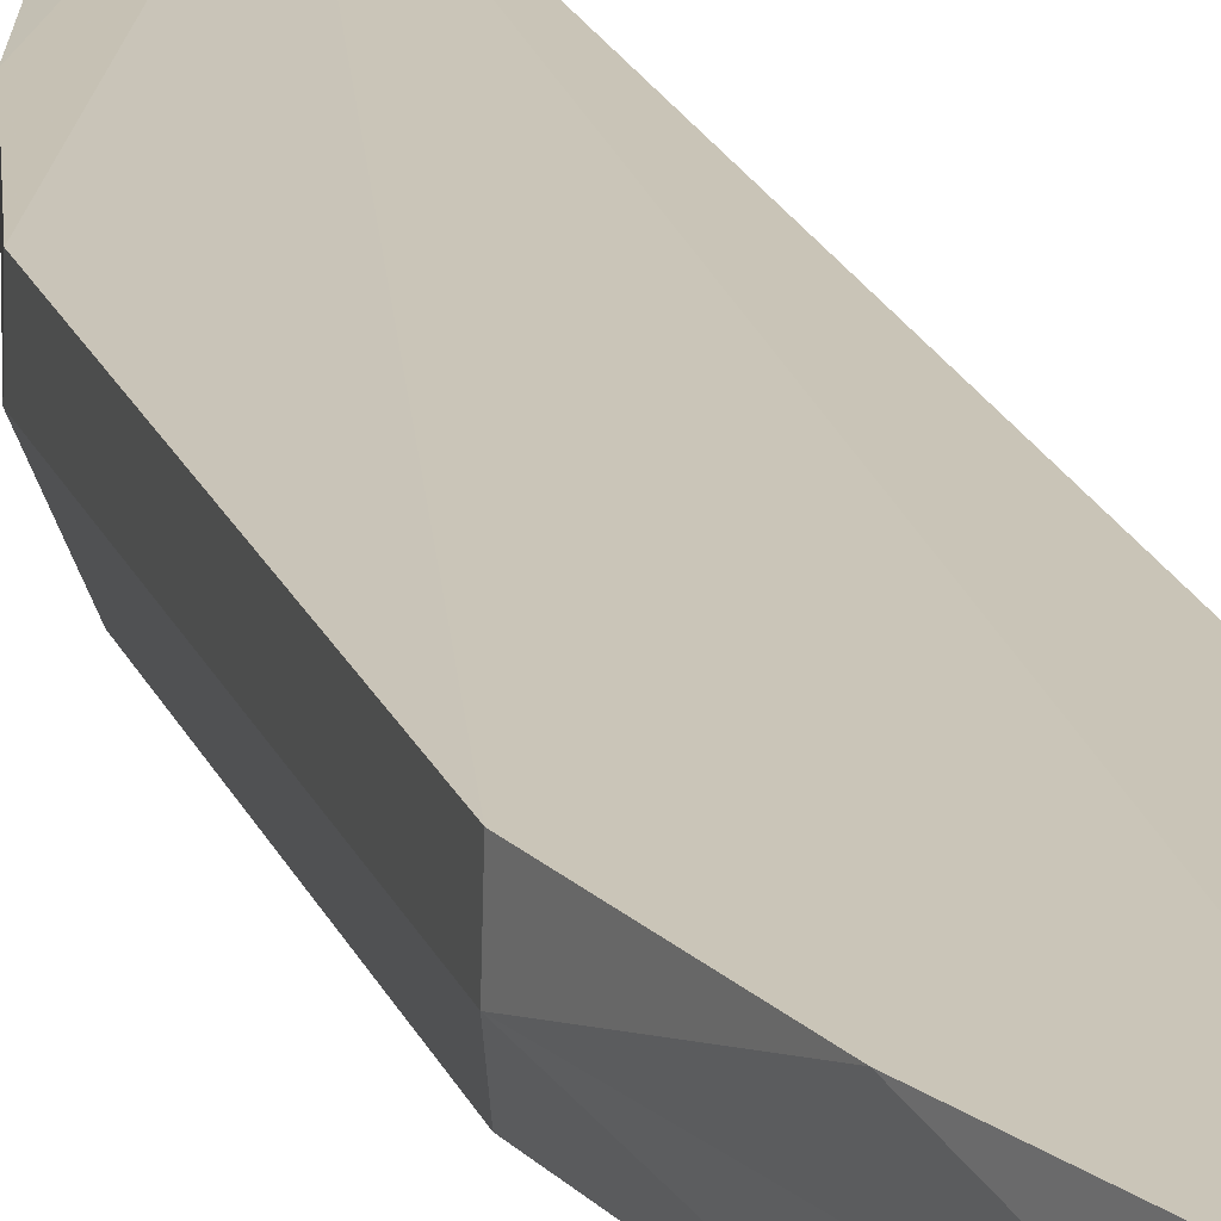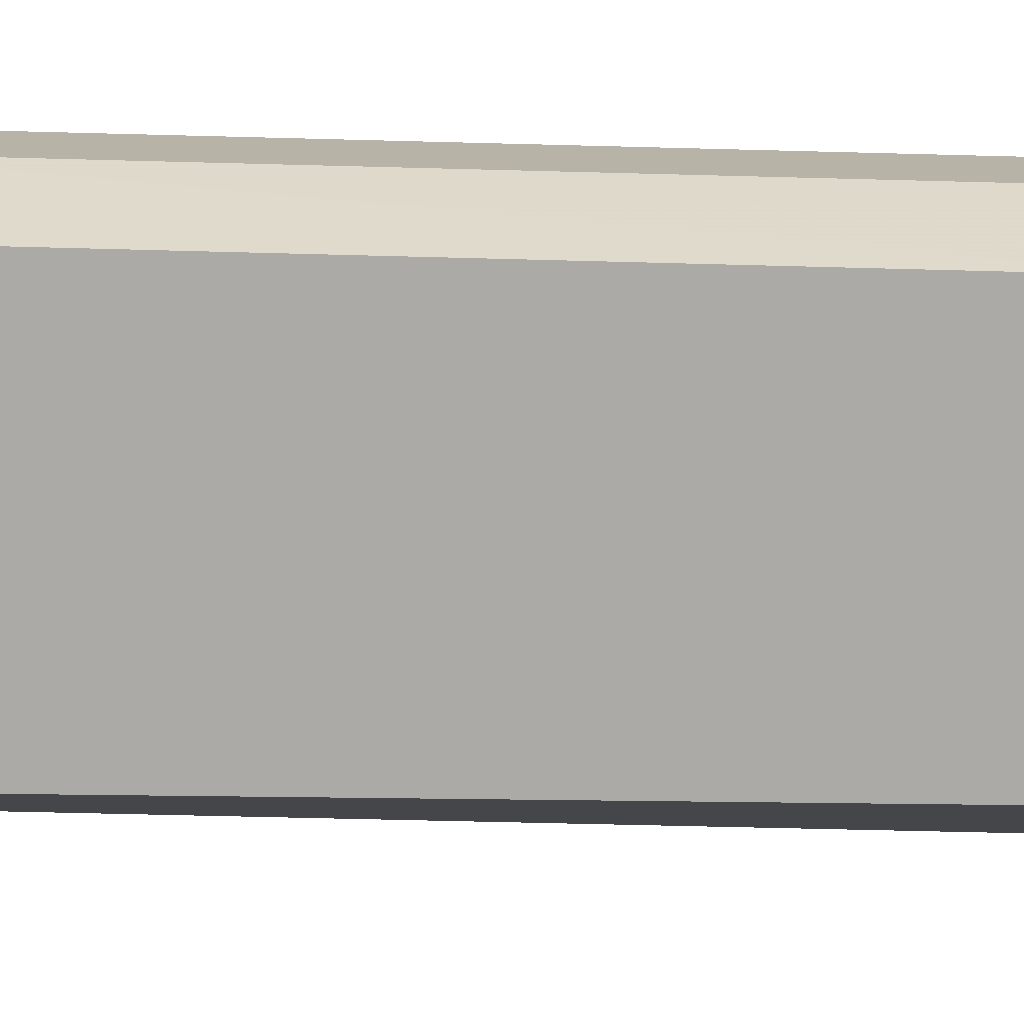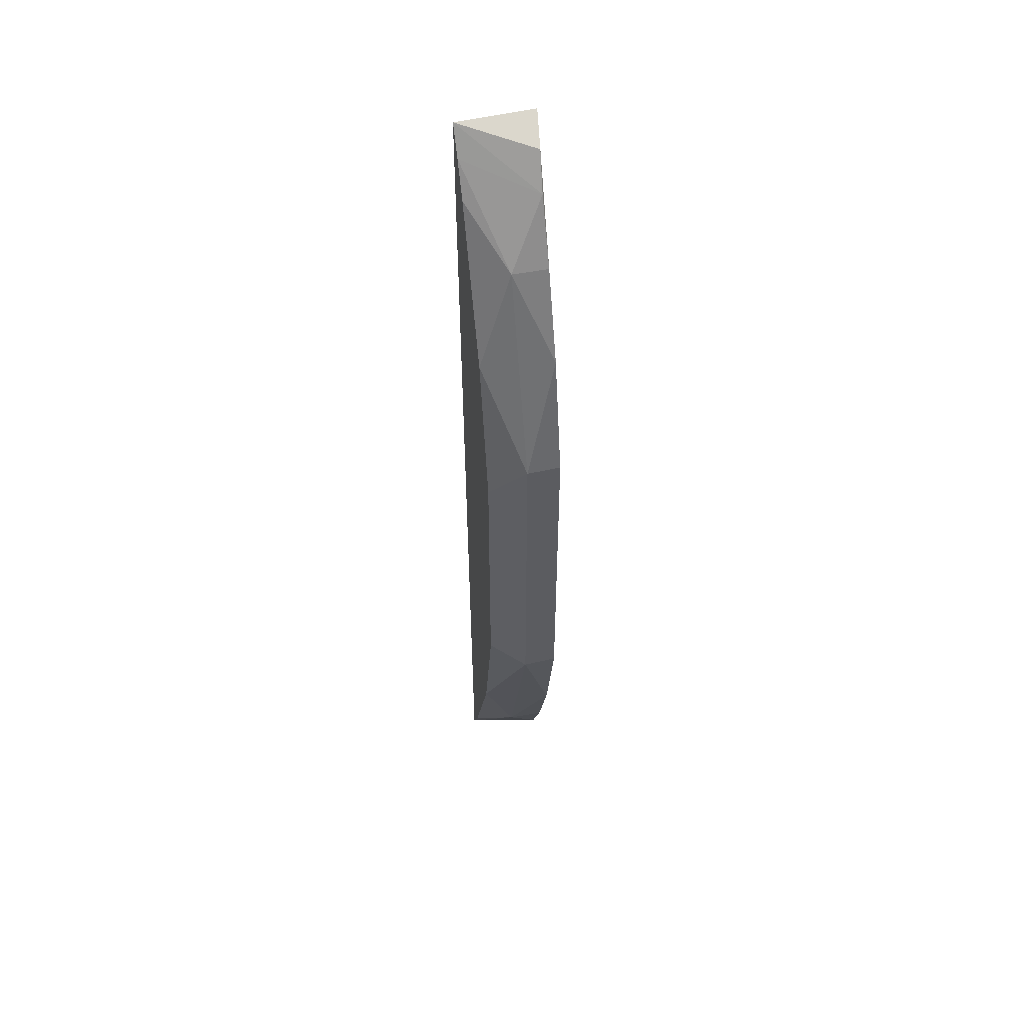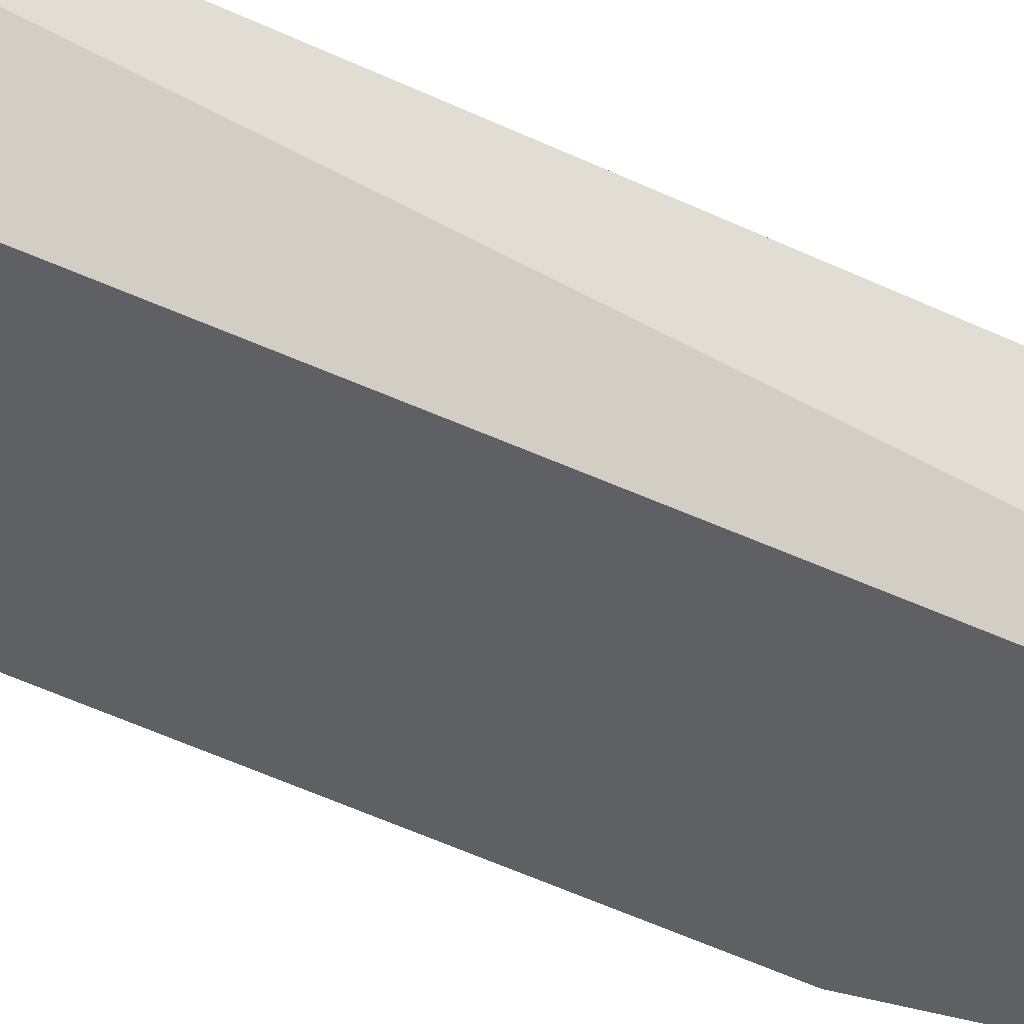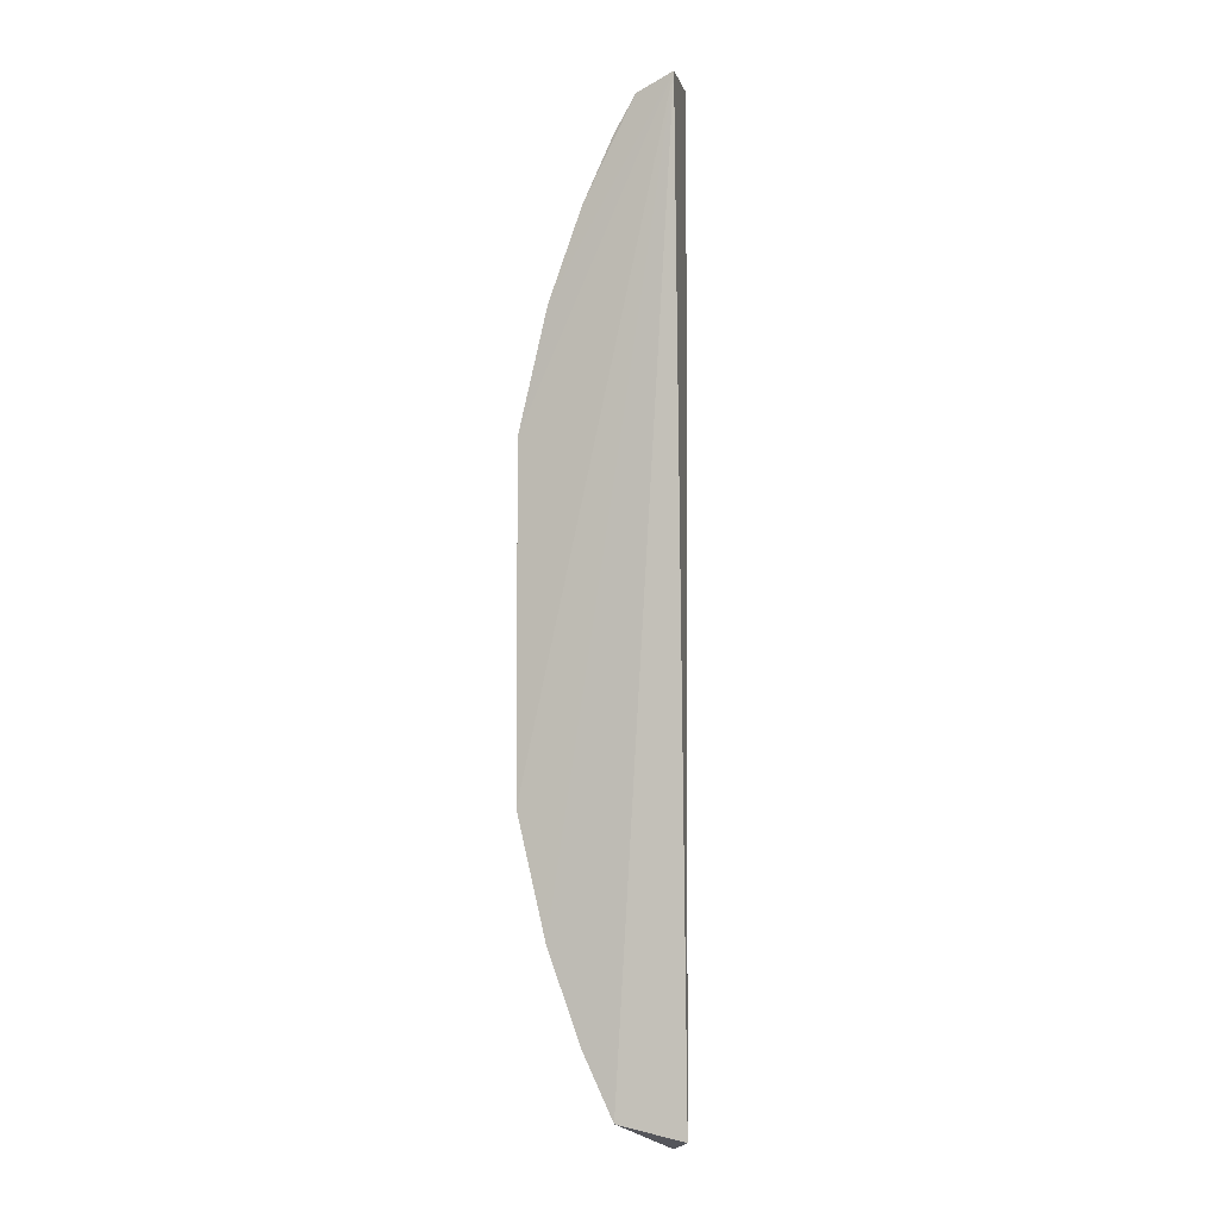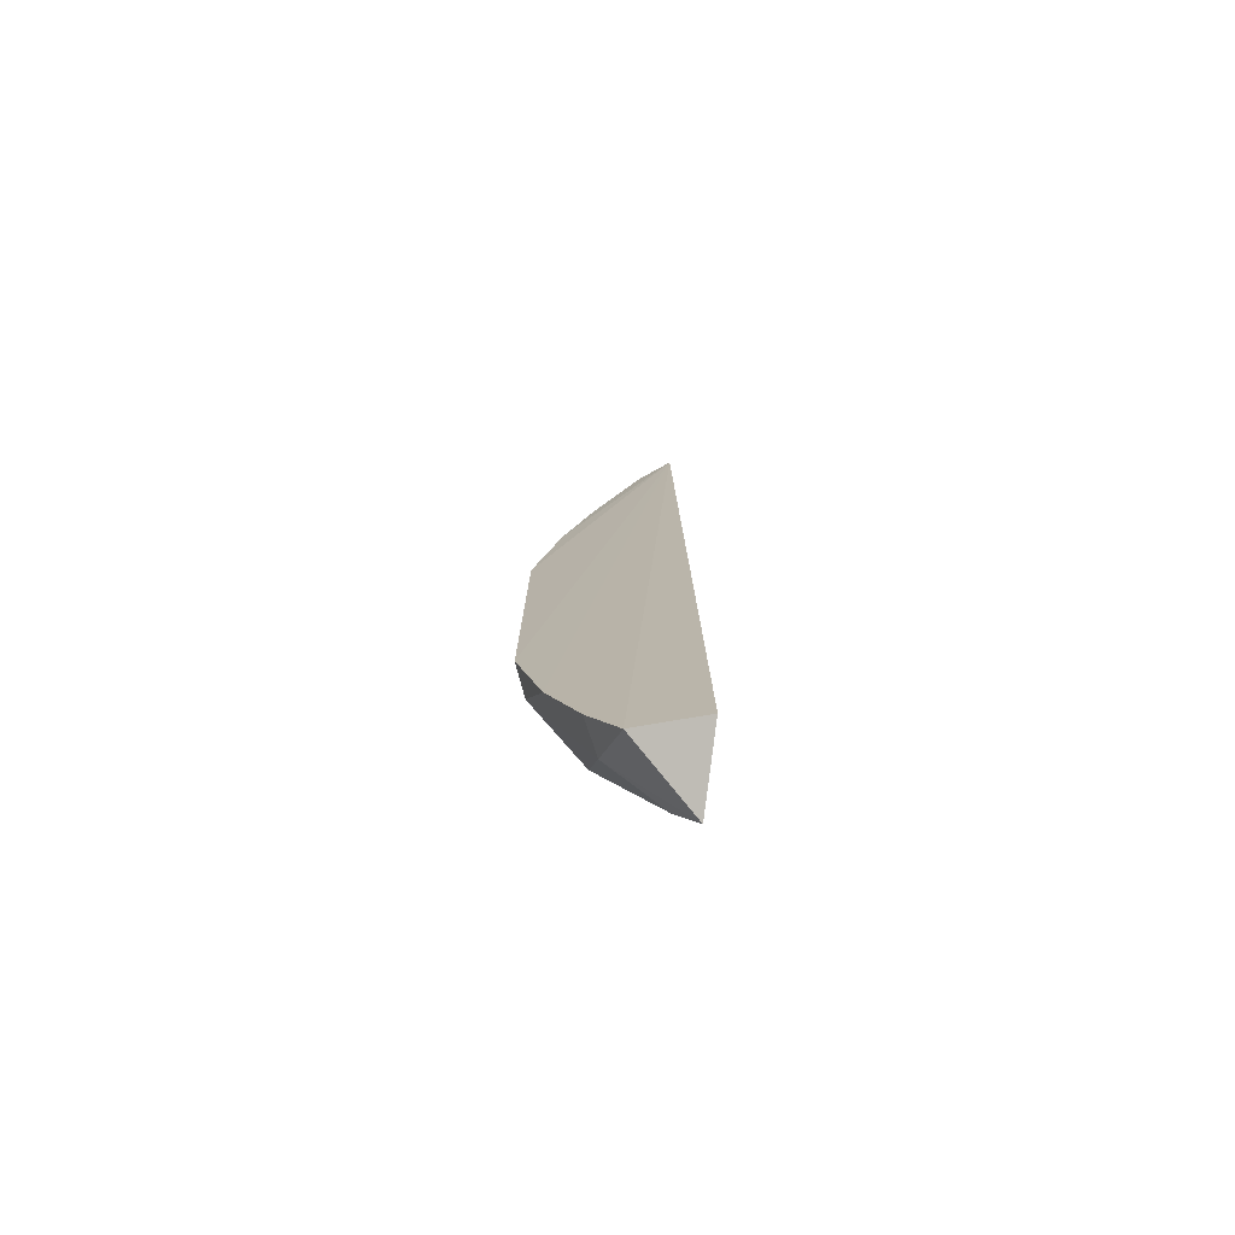
<metadata>
{"format":"obj","ext":"obj","renderer":"f3d","projection":"perspective","resolution":1024,"background":"white","views":[{"elev":19.8,"azim":-17.2,"up":"+Z"},{"elev":-75.8,"azim":-91.5,"up":"+Z"},{"elev":51.4,"azim":-102.7,"up":"+Y"},{"elev":-42.5,"azim":59.1,"up":"+Z"},{"elev":-4.4,"azim":16.4,"up":"+Y"},{"elev":-76.1,"azim":16.4,"up":"+Y"}]}
</metadata>
<code>
v -0.3865 -0.2195 0.4945
v -0.401 -0.2282 0.4621
v -0.3942 0.2396 0.4621
v -0.3899 0.2371 0.5
v -0.462 -0.08084 0.4961
v -0.418 -0.2129 0.4961
v -0.4566 0.06529 0.4621
v -0.432 -0.182 0.479
v -0.4483 -0.1387 0.4961
v -0.462 0.08123 0.4961
v -0.4567 -0.0649 0.4621
v -0.4325 -0.1823 0.4961
v -0.4323 0.1826 0.4961
v -0.4412 -0.1362 0.4621
v -0.4624 0.0813 0.48
v -0.4482 0.1391 0.4961
v -0.4077 0.2296 0.4973
v -0.4111 -0.2096 0.4621
v -0.4625 -0.08091 0.48
v -0.4411 0.1365 0.4621
v -0.4319 0.1824 0.4791
v -0.4178 0.2132 0.4961
v -0.411 0.2099 0.4621
v -0.4022 0.2262 0.4621
f 1 2 3
f 1 3 4
f 6 2 1
f 6 1 4
f 7 3 2
f 8 2 6
f 9 4 5
f 10 5 4
f 11 7 2
f 12 9 8
f 12 8 6
f 12 6 4
f 12 4 9
f 14 11 2
f 15 7 11
f 15 5 10
f 16 10 4
f 16 4 13
f 16 15 10
f 17 13 4
f 17 4 3
f 18 14 2
f 18 2 8
f 18 8 14
f 19 14 8
f 19 8 9
f 19 9 5
f 19 11 14
f 19 15 11
f 19 5 15
f 20 3 7
f 20 7 15
f 21 16 13
f 21 20 15
f 21 15 16
f 22 17 3
f 22 21 13
f 22 13 17
f 23 3 20
f 23 20 21
f 24 22 3
f 24 21 22
f 24 23 21
f 24 3 23

</code>
